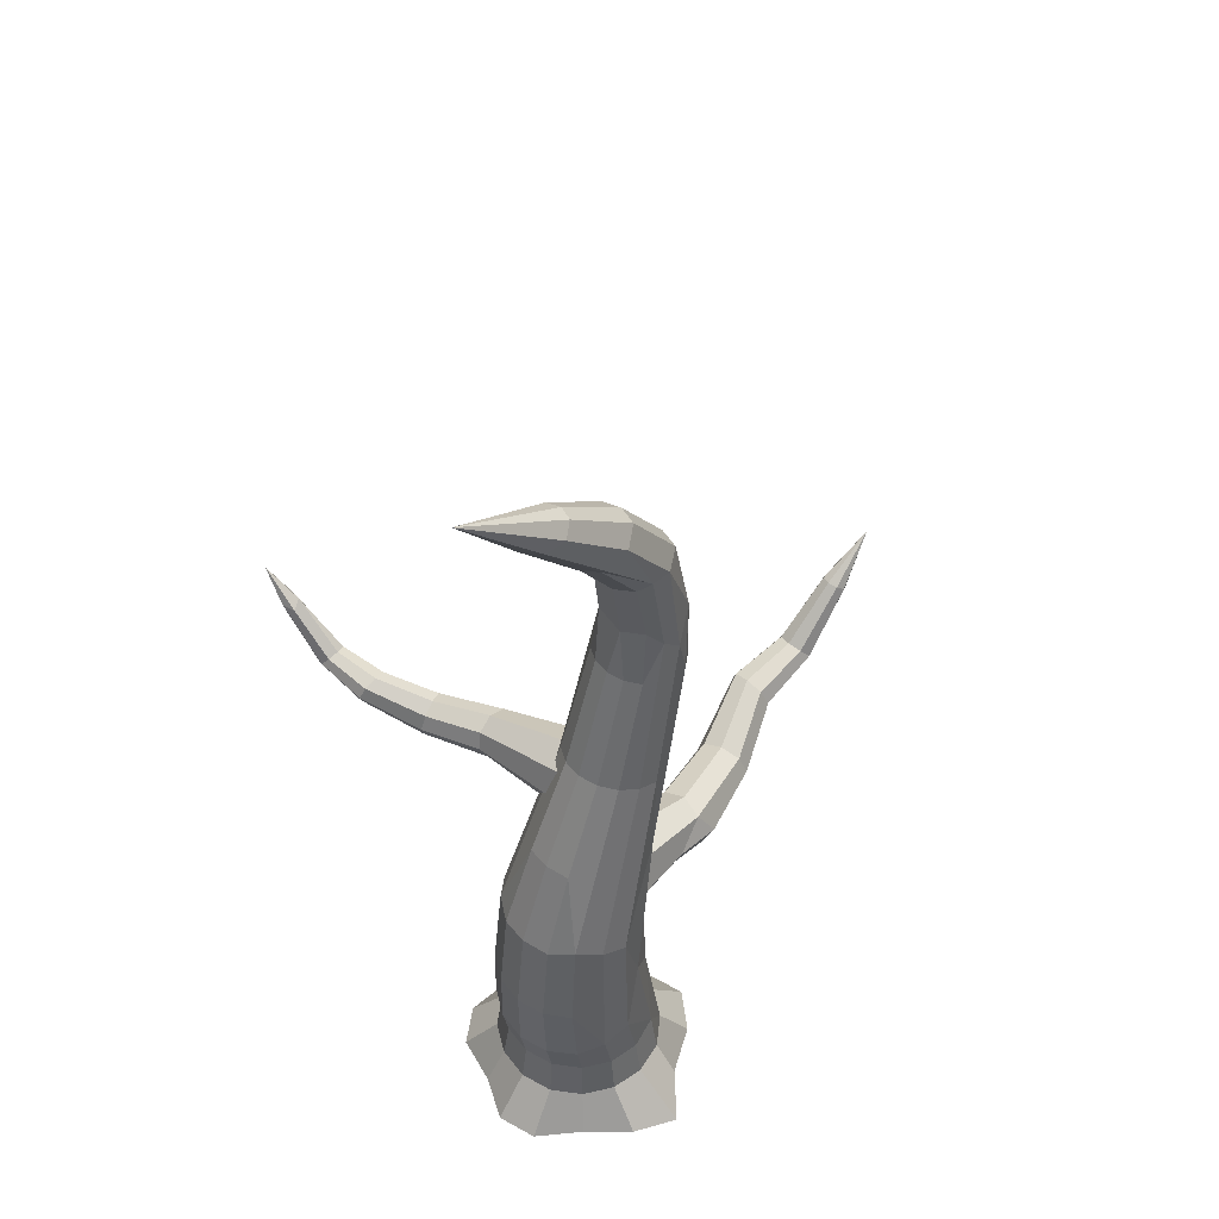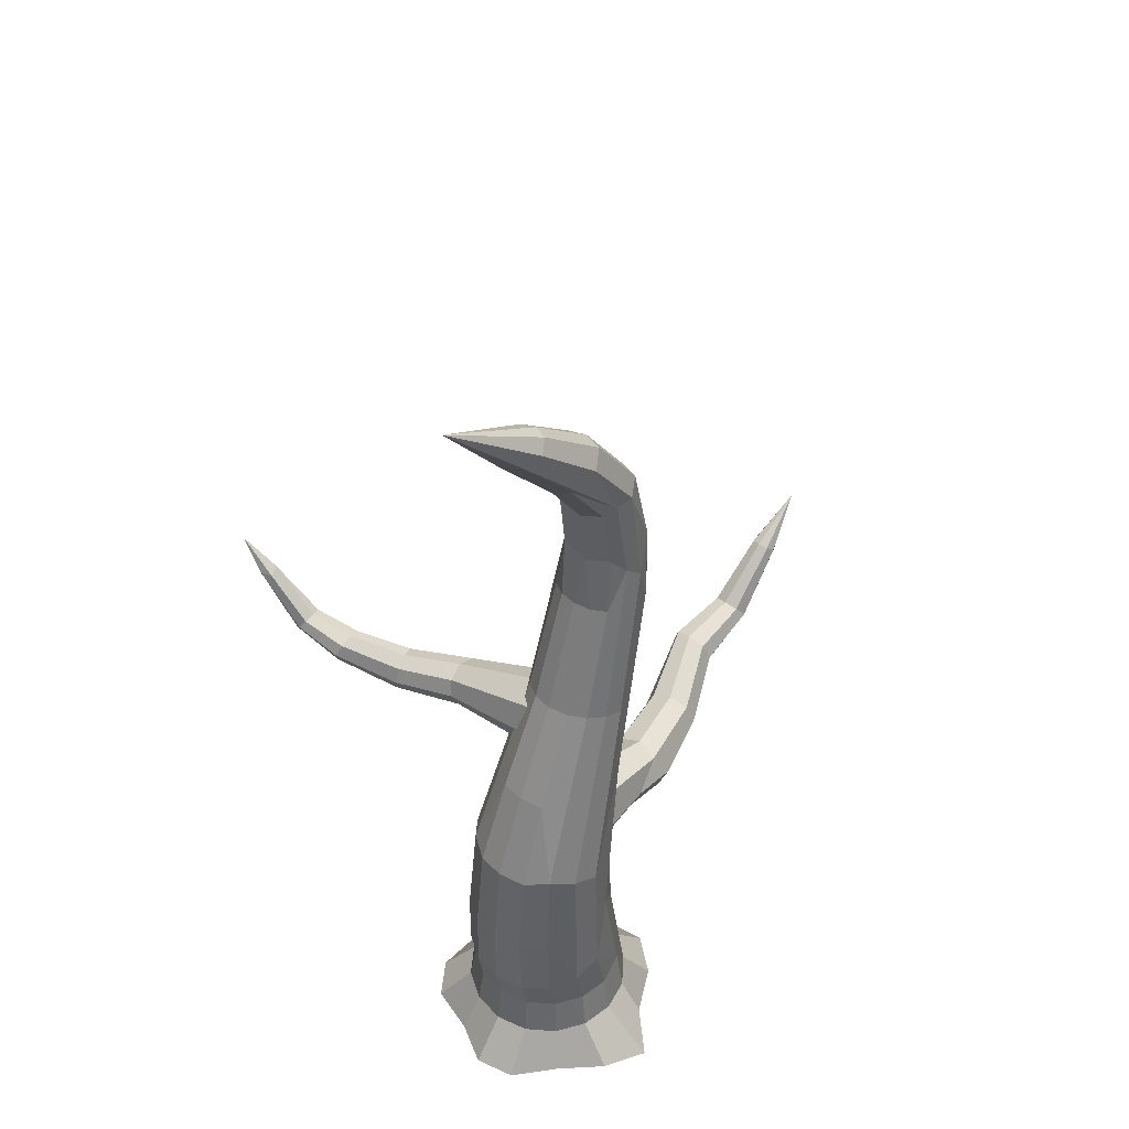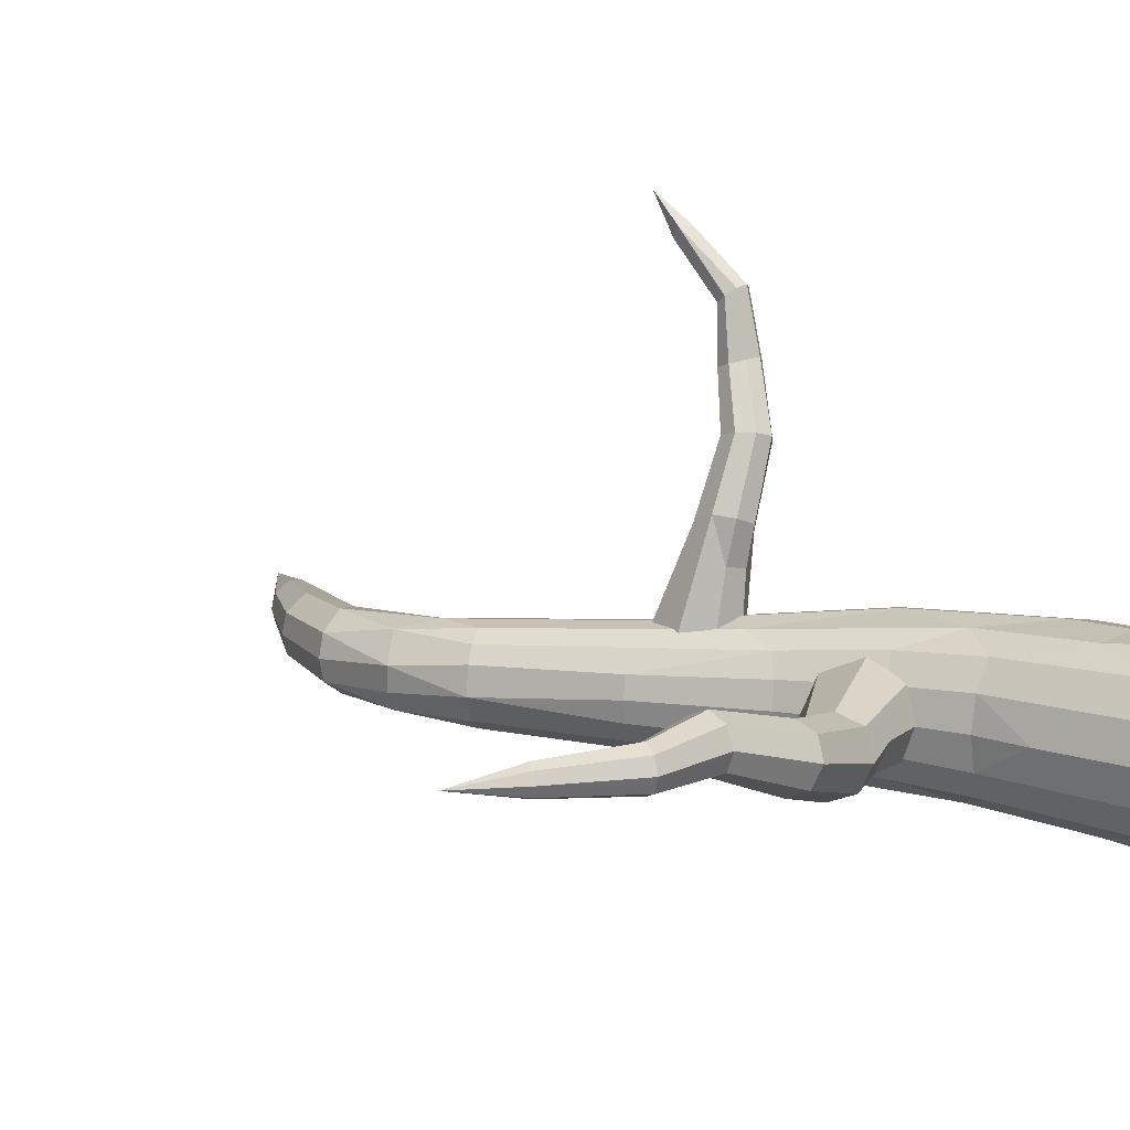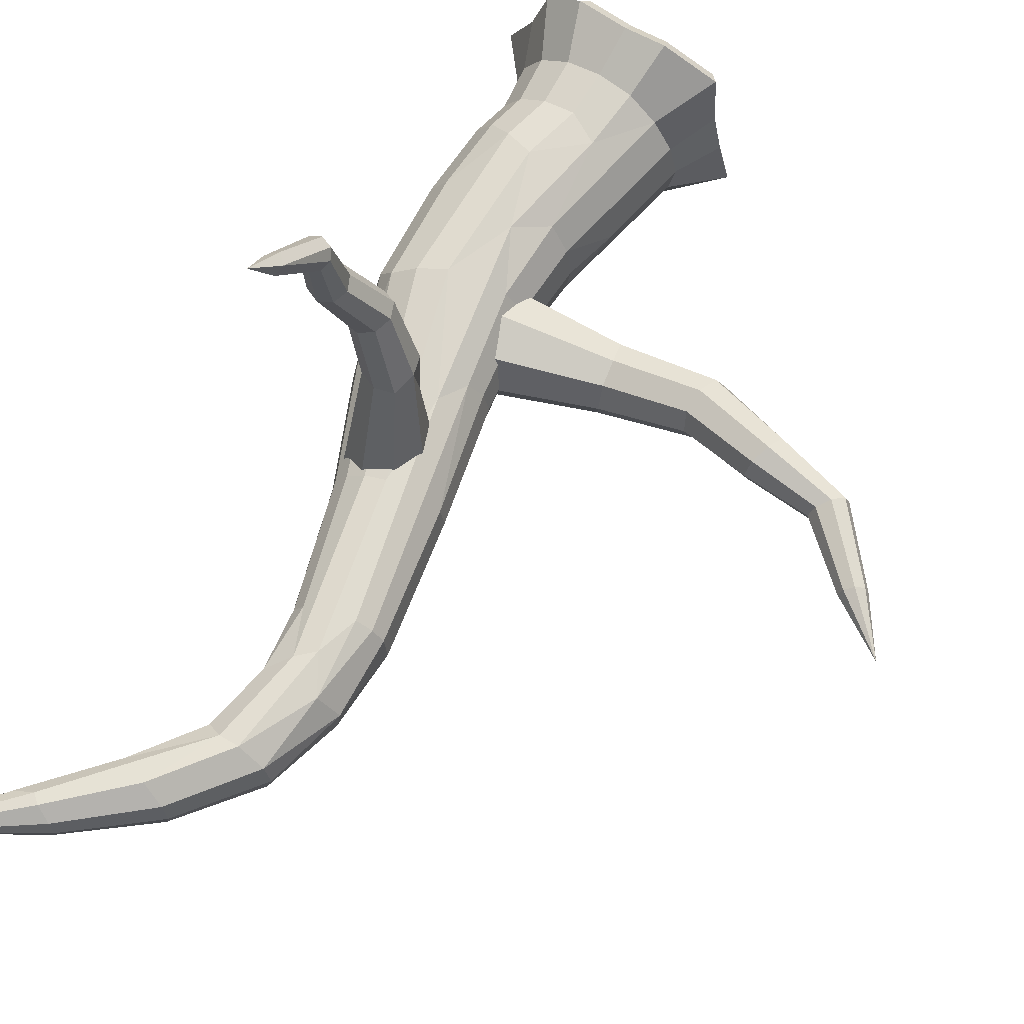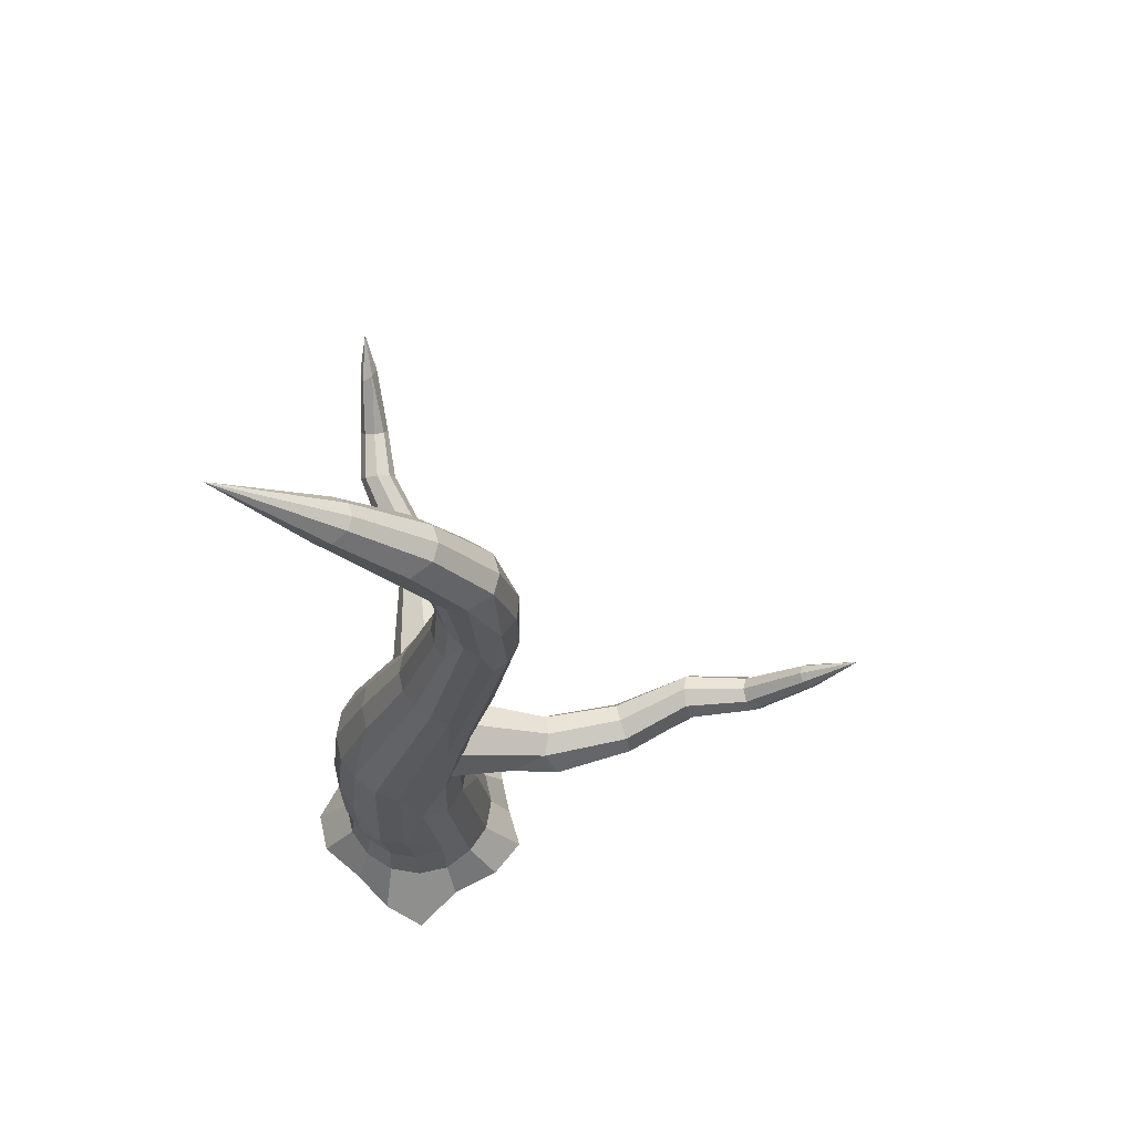
<metadata>
{"format":"obj","ext":"obj","renderer":"f3d","projection":"perspective","resolution":1024,"background":"white","views":[{"elev":51.0,"azim":132.3,"up":"+Y"},{"elev":46.1,"azim":128.8,"up":"+Y"},{"elev":12.6,"azim":-59.9,"up":"+Z"},{"elev":64.1,"azim":-147.2,"up":"+Z"},{"elev":66.7,"azim":178.5,"up":"+Y"}]}
</metadata>
<code>
o Cylinder.002_Cylinder.000
v 0.3827 0.5 -0.9239
v 0.3526 1 -0.8511
v 0.6514 1 -0.6514
v 0.7071 0.5 -0.7071
v 0.8511 1 -0.3526
v 0.9239 0.5 -0.3827
v 0.9213 1 0
v 1 0.5 0
v 0.8511 1 0.3526
v 0.9239 0.5 0.3827
v 0.6514 1 0.6514
v 0.7071 0.5 0.7071
v 0.3526 1 0.8511
v 0.3827 0.5 0.9239
v 0 0.5 1
v 0 1 0.9213
v -0.3386 1.167 0.8518
v -0.3827 0.5 0.9239
v -0.9951 0.5116 -0.000204
v -0.9165 0.523 0.3774
v -0.6616 2.154 0.3553
v -0.8448 1.572 0
v -0.7003 0.5162 0.697
v -0.3827 0.5 -0.9239
v -0.3503 1.087 -0.852
v 0 1 -0.9213
v 0 0.5 -1
v 0.7889 -0.13 -0.7894
v 0.8741 0 -0.8752
v 1.324 0 -0.4745
v 1.195 -0.13 -0.4277
v 0.9986 1.408 0
v 0.9284 1.415 -0.3541
v -0.1604 2.442 0.7947
v -0.4651 2.13 0.6409
v 0.7286 1.432 0.6543
v 0.4568 1.535 0.8443
v -0.6992 0.5291 -0.6949
v -0.4651 2.13 -0.6409
v 0.7286 1.432 -0.6543
v 0.4567 1.535 -0.8443
v -0.6616 2.154 -0.3553
v -0.9182 0.5092 -0.3795
v 0.9284 1.415 0.3541
v 0.1297 1.642 -0.9091
v 0.1297 1.642 0.9091
v -0.4812 3.033 0.5862
v -0.6542 2.984 0.3173
v 0.9408 2.268 0.3317
v 0.7533 2.257 0.6129
v 1.007 2.272 0
v 0.9408 2.268 -0.3317
v -0.7236 2.168 0
v 0.7533 2.257 -0.6129
v -0.1604 2.442 -0.7947
v 0.6415 3.453 0.5711
v 0.3896 3.351 0.7573
v 0.08989 3.222 0.8247
v 0.8805 3.419 1e-06
v 0.8198 3.402 0.3173
v 0.8198 3.402 -0.3173
v 0.6415 3.453 -0.5711
v -0.4812 3.033 -0.5862
v -0.6542 2.984 -0.3173
v 0.3896 3.351 -0.7573
v 0.08989 3.222 -0.8247
v -0.7149 2.967 0
v -0.4166 5.506 -0.5496
v -0.23 5.555 -0.4206
v -0.8331 3.999 0.2747
v -0.8847 3.981 1e-06
v -0.5741 4.43 0.6246
v -0.7088 4.089 0.5002
v 0.4706 4.454 1e-06
v 0.419 4.436 -0.2747
v 0.419 4.436 0.2747
v -0.5742 4.43 -0.6246
v -0.7088 4.089 -0.5003
v -0.8331 3.999 -0.2747
v -0.1053 5.587 -0.2276
v -0.6542 6.937 -0.3622
v -0.5456 6.96 -0.196
v -1.212 5.296 1e-06
v -1.168 5.308 -0.2276
v -0.4166 5.506 0.5496
v -0.23 5.555 0.4206
v -0.6368 5.448 0.5949
v -0.1053 5.587 0.2277
v -0.06149 5.599 1e-06
v -0.6368 5.448 -0.5949
v -1.168 5.308 0.2277
v -1.505 6.761 -0.1009
v -1.363 6.786 -0.3622
v -0.5075 6.968 1e-06
v -0.6046 7.625 -0.09174
v -1.079 7.286 -0.4842
v -0.893 7.443 -0.4345
v -1.471 6.763 0.196
v -1.363 6.786 0.3622
v -1.2 6.82 0.4732
v -1.079 7.286 0.4842
v -0.893 7.444 0.4345
v -0.6542 6.937 0.3622
v -0.5456 6.96 0.196
v -1.2 6.82 -0.4732
v -0.6746 7.654 0.2602
v -0.5063 8.374 -0.08469
v -0.563 8.4 0.2374
v -1.317 7.665 0.3876
v -1.522 7.604 0.0913
v -1.317 7.665 -0.3876
v -0.7379 7.642 -0.3245
v -1.486 7.627 -0.1756
v -0.6213 8.402 -0.2942
v -0.9757 8.485 -0.4136
v -0.7523 8.481 -0.3895
v -1.258 8.491 -0.2378
v -0.7523 8.481 0.3895
v -0.9757 8.485 0.4136
v -1.258 8.491 0.2378
v -1.326 8.494 1e-06
v -0.07159 9.111 0.2061
v 0.658 9.944 0.1311
v 0.43 9.867 0.2456
v -0.4174 9.255 -0.3619
v -0.6604 9.323 -0.2068
v -0.7176 9.34 3e-06
v -0.06643 9.028 -0.07406
v -0.1445 9.095 -0.2581
v -0.6603 9.323 0.2068
v -0.4174 9.256 0.3619
v 0.7487 10 -0.04508
v 0.5463 9.917 -0.2097
v 0.3229 9.957 -0.2628
v 0.1574 10.03 0.1549
v 0.1059 10.04 3e-06
v 0.3229 9.957 0.2628
v 0.1573 10.03 -0.1549
v -1.023 0 -0.8752
v -0.4718 0 -1.143
v 1.479 10.93 3e-06
v 0.000818 0 -1.597
v -1.364 0 -0.4745
v -1.234 0 -0.001906
v -1.14 -0 0.4707
v -1.102 1e-06 1.124
v -0.4718 -0 1.281
v 0.000818 -0 1.233
v 0.5587 -0 1.289
v 0.9594 -0 1.022
v 1.142 -0 0.4707
v 1.418 0 -0.001905
v 0.4734 0 -1.317
v -0.9239 -0.13 -0.7894
v -1.232 -0.13 -0.4277
v 1.031 -0.13 0.4258
v 0.8659 -0.13 0.9232
v 0.000401 -0.13 1.114
v -0.4263 -0.13 1.157
v -1.03 -0.13 0.4258
v -1.115 -0.13 -0.000934
v 1.28 -0.13 -0.000934
v -0.4263 -0.13 -1.031
v 0.5041 -0.13 1.165
v -0.995 -0.13 1.015
v 0.4271 -0.13 -1.189
v 0.000401 -0.13 -1.441
v -0.1883 3.815 -0.4161
v -0.1094 3.337 -0.5843
v -1.33 3.1 -0.4218
v -1.755 3.277 -0.2932
v -0.221 3.985 1e-06
v -1.808 3.36 -0.02783
v -1.78 3.235 0.242
v -0.1883 3.815 0.4161
v -1.738 2.977 0.3362
v -0.1094 3.337 0.5843
v -0.03044 2.868 0.4161
v -1.672 2.724 0.2276
v 0.002245 2.699 0
v -1.24 2.688 0
v -1.266 2.809 -0.2983
v -1.858 2.697 -0.3121
v -1.909 2.968 -0.4154
v -0.03044 2.868 -0.4161
v -2.861 2.649 -0.02057
v -2.853 2.879 -0.1221
v -1.782 2.585 -0.05109
v -3.624 3.18 0.2088
v -3.687 2.989 0.2898
v -2.818 2.554 0.2084
v -2.748 2.649 0.4308
v -2.693 2.879 0.5162
v -2.684 3.11 0.4147
v -2.727 3.205 0.1857
v -2.797 3.11 -0.03664
v -4.525 3.179 0.3052
v -4.427 3.304 0.2431
v -3.719 2.91 0.4893
v -3.7 2.989 0.6905
v -3.643 3.18 0.7754
v -3.58 3.371 0.6944
v -3.549 3.451 0.4949
v -3.567 3.371 0.2938
v -5.082 3.956 0.2912
v -5.169 3.888 0.3334
v -4.57 3.127 0.4615
v -4.535 3.179 0.6204
v -4.441 3.304 0.6888
v -4.343 3.43 0.6267
v -4.299 3.482 0.4704
v -4.333 3.43 0.3115
v -5.207 3.86 0.4407
v -5.176 3.888 0.5503
v -5.092 3.956 0.598
v -5.006 4.024 0.5558
v -4.968 4.052 0.4485
v -4.999 4.024 0.3389
v -0.6852 5.405 0.3519
v -0.8174 5.044 0.3051
v -0.5493 4.775 1.626
v -0.4761 4.999 1.519
v -5.634 4.453 0.4267
v -0.3702 5.533 0.3454
v -0.275 5.061 1.536
v -0.06014 5.405 0.205
v -0.07327 4.971 1.502
v -0.004603 4.772 1.459
v 0.06024 5.044 0.218
v -0.07191 4.69 0.1713
v -0.09108 4.582 1.418
v -0.3869 4.563 0.1777
v -0.2942 4.555 1.111
v -0.697 4.69 0.2333
v -0.5163 4.646 1.153
v -0.4826 4.561 1.598
v -0.1888 4.525 2.33
v -0.2657 4.699 2.331
v -0.2922 4.477 1.522
v 0.04041 4.926 2.886
v 0.1059 4.782 2.927
v -0.02002 4.453 2.28
v 0.1418 4.525 2.211
v 0.2018 4.699 2.163
v 0.1249 4.873 2.164
v -0.04385 4.945 2.214
v -0.2056 4.873 2.283
v 0.18 4.925 3.555
v 0.126 5.02 3.486
v 0.2581 4.722 2.936
v 0.4078 4.782 2.907
v 0.4673 4.926 2.858
v 0.4018 5.07 2.816
v 0.2496 5.13 2.808
v 0.09993 5.07 2.836
v 0.3007 4.886 3.577
v 0.2315 5.559 4.075
v 0.4175 4.925 3.539
v 0.4619 5.02 3.464
v 0.4079 5.114 3.395
v 0.2871 5.153 3.373
v 0.1704 5.114 3.411
v 0.3326 5.439 4.057
v 0.4351 5.559 4.061
v 0.4041 5.562 3.898
v 0.2826 5.625 3.944
v 0.354 5.887 4.379
f 1 2 3 4
f 4 3 5 6
f 6 5 7 8
f 8 7 9 10
f 10 9 11 12
f 12 11 13 14
f 15 14 13 16
f 15 16 17 18
f 19 20 21 22
f 18 17 23
f 24 25 26 27
f 28 29 30 31
f 32 7 5 33
f 17 34 35
f 13 11 36 37
f 25 38 39
f 40 3 2 41
f 42 43 19 22
f 9 7 32 44
f 41 2 26 45
f 16 13 37 46
f 20 23 35 21
f 33 5 3 40
f 39 38 43 42
f 11 9 44 36
f 21 35 47 48
f 16 46 17
f 36 44 49 50
f 51 32 33 52
f 44 32 51 49
f 42 22 53
f 36 50 37
f 52 33 40 54
f 45 25 55
f 37 50 56 57
f 46 58 34
f 49 51 59 60
f 61 52 54 62
f 63 39 42 64
f 65 41 45 66
f 53 21 48 67
f 46 37 57 58
f 50 49 60 56
f 59 51 52 61
f 62 54 41 65
f 55 39 63
f 64 42 53 67
f 62 65 68 69
f 67 48 70 71
f 47 34 72 73
f 74 59 61 75
f 60 76 56
f 77 55 63 78
f 79 64 67 71
f 48 47 73 70
f 60 59 74 76
f 78 63 64 79
f 66 55 77
f 80 69 81 82
f 79 71 83 84
f 85 57 56 86
f 72 58 87
f 88 76 74 89
f 75 62 69 80
f 65 66 90 68
f 79 84 78
f 83 71 70 91
f 87 58 57 85
f 86 56 76 88
f 74 75 80 89
f 78 84 92 93
f 94 82 95
f 68 90 96 97
f 92 83 91 98
f 99 73 72 100
f 101 87 85 102
f 103 86 88 104
f 89 80 82 94
f 77 78 93 105
f 69 68 97 81
f 98 91 73 99
f 100 72 87 101
f 102 85 86 103
f 104 88 89 94
f 90 77 105 96
f 106 95 107 108
f 98 99 109 110
f 105 93 111
f 104 94 95 106
f 103 106 102
f 95 82 81 112
f 96 105 111
f 111 93 92 113
f 107 95 112 114
f 96 111 115
f 116 97 96 115
f 111 113 117
f 101 102 118 119
f 110 120 121
f 109 119 120
f 114 112 97 116
f 117 113 110 121
f 102 106 108 118
f 118 122 123 124
f 125 115 117 126
f 126 117 121 127
f 108 107 128 122
f 108 122 118
f 128 107 114 129
f 121 120 130 127
f 116 115 125
f 120 119 131 130
f 122 128 132 123
f 132 128 129 133
f 133 116 125 134
f 127 130 135 136
f 130 131 137 135
f 131 118 124 137
f 134 125 126 138
f 138 126 127 136
f 129 116 133
f 139 38 24 140
f 137 124 141
f 134 138 141
f 138 136 141
f 124 123 141
f 123 132 141
f 132 133 141
f 133 134 141
f 136 135 141
f 135 137 141
f 142 140 24 27
f 143 43 38 139
f 143 144 19 43
f 144 145 20 19
f 146 23 20 145
f 146 147 18 23
f 147 148 15 18
f 149 14 15 148
f 149 150 12 14
f 150 151 10 12
f 152 8 10 151
f 152 30 6 8
f 30 29 4 6
f 153 1 4 29
f 142 27 1 153
f 143 139 154 155
f 156 151 150 157
f 158 148 147 159
f 160 145 144 161
f 31 30 152 162
f 139 140 163 154
f 157 150 149 164
f 159 147 146 165
f 153 29 28 166
f 161 144 143 155
f 152 151 156 162
f 163 140 142 167
f 142 153 166 167
f 149 148 158 164
f 146 145 160 165
f 168 169 170 171
f 172 168 171 173
f 172 173 174 175
f 175 174 176 177
f 178 177 176 179
f 180 178 179 181
f 170 182 183 184
f 185 182 170 169
f 180 181 182 185
f 184 183 186 187
f 183 182 181 188
f 189 187 186 190
f 1 27 26 2
f 170 184 171
f 183 188 191 186
f 191 188 179 192
f 192 179 176 193
f 193 176 174 194
f 194 174 173 195
f 173 171 196 195
f 171 184 187 196
f 189 190 197 198
f 186 191 199 190
f 191 192 200 199
f 192 193 201 200
f 193 194 202 201
f 202 194 195 203
f 203 195 196 204
f 204 196 187 189
f 205 198 197 206
f 190 199 207 197
f 207 199 200 208
f 208 200 201 209
f 209 201 202 210
f 210 202 203 211
f 203 204 212 211
f 204 189 198 212
f 206 197 207 213
f 207 208 214 213
f 208 209 215 214
f 209 210 216 215
f 210 211 217 216
f 217 211 212 218
f 218 212 198 205
f 219 220 221 222
f 205 206 223
f 206 213 223
f 213 214 223
f 214 215 223
f 215 216 223
f 216 217 223
f 217 218 223
f 218 205 223
f 224 219 222 225
f 226 224 225 227
f 226 227 228 229
f 230 229 228 231
f 232 230 231 233
f 234 235 221 220
f 235 236 221
f 232 233 235 234
f 221 236 237 238
f 236 235 233 239
f 240 238 237 241
f 236 239 242 237
f 242 239 231 243
f 243 231 228 244
f 244 228 227 245
f 245 227 225 246
f 225 222 247 246
f 222 221 238 247
f 240 241 248 249
f 237 242 250 241
f 242 243 251 250
f 243 244 252 251
f 244 245 253 252
f 253 245 246 254
f 254 246 247 255
f 255 247 238 240
f 241 250 256 248
f 249 248 257
f 256 250 251 258
f 258 251 252 259
f 259 252 253 260
f 260 253 254 261
f 254 255 262 261
f 255 240 249 262
f 257 248 256 263
f 256 258 264 263
f 259 260 265 264
f 260 261 266 265
f 266 262 249 257
f 261 262 266
f 257 263 267
f 263 264 267
f 264 265 267
f 265 266 267
f 266 257 267
f 24 38 25
f 23 17 35
f 45 26 25
f 55 25 39
f 54 40 41
f 17 46 34
f 22 21 53
f 66 45 55
f 35 34 47
f 34 58 72
f 75 61 62
f 91 70 73
f 66 77 90
f 84 83 92
f 112 81 97
f 113 92 110
f 100 101 109
f 92 98 110
f 99 100 109
f 103 104 106
f 115 111 117
f 110 109 120
f 109 101 119
f 129 114 116
f 119 118 131
f 188 181 179
f 239 233 231
f 258 259 264

</code>
